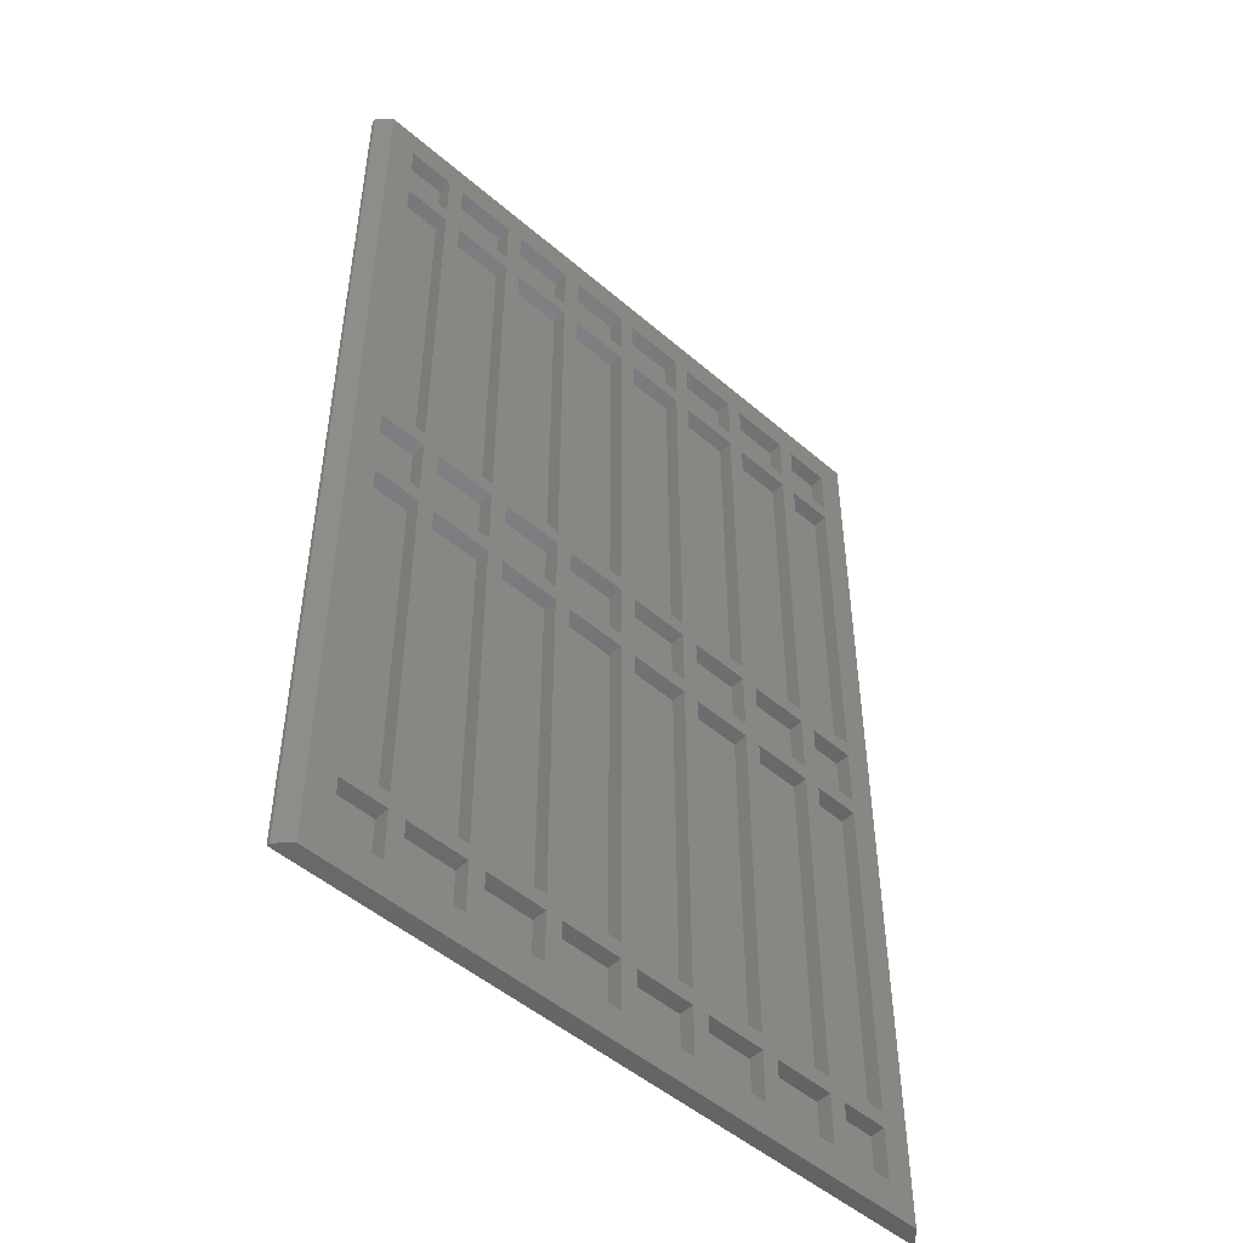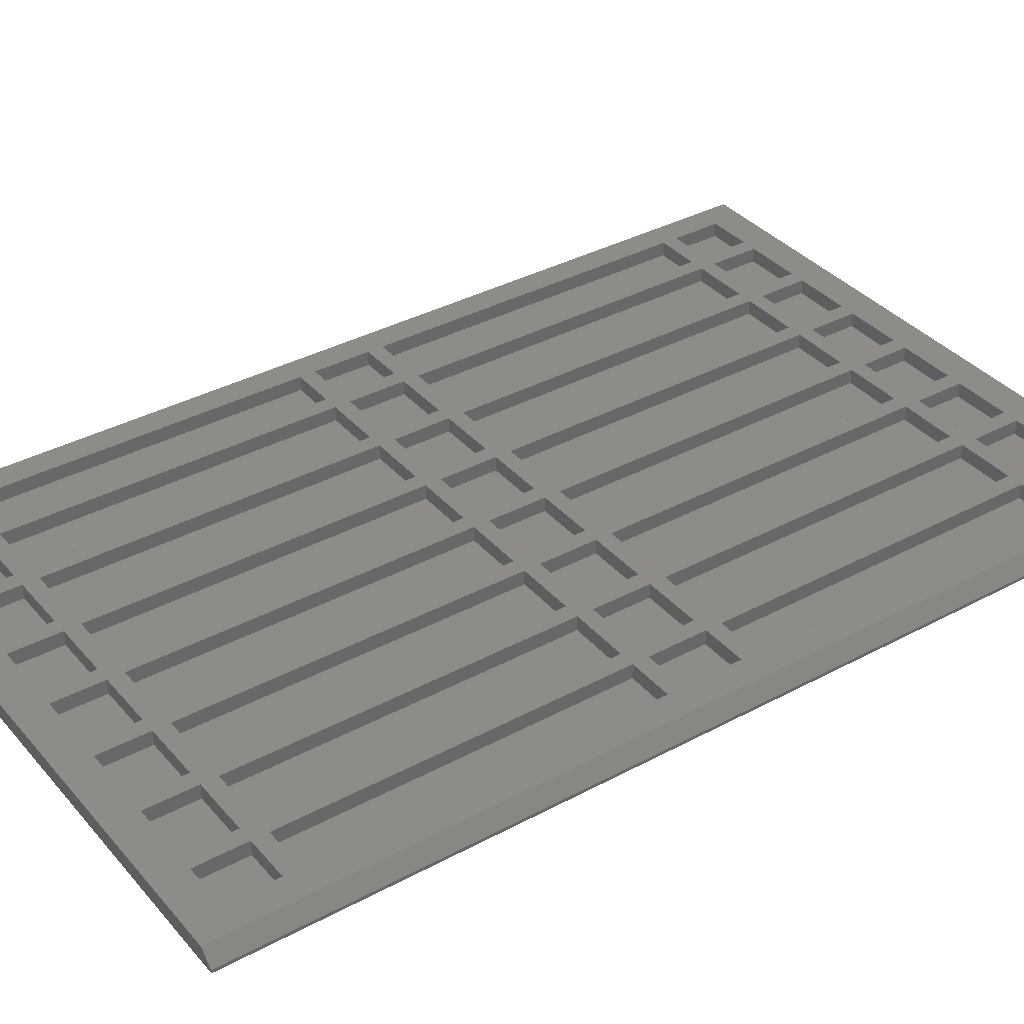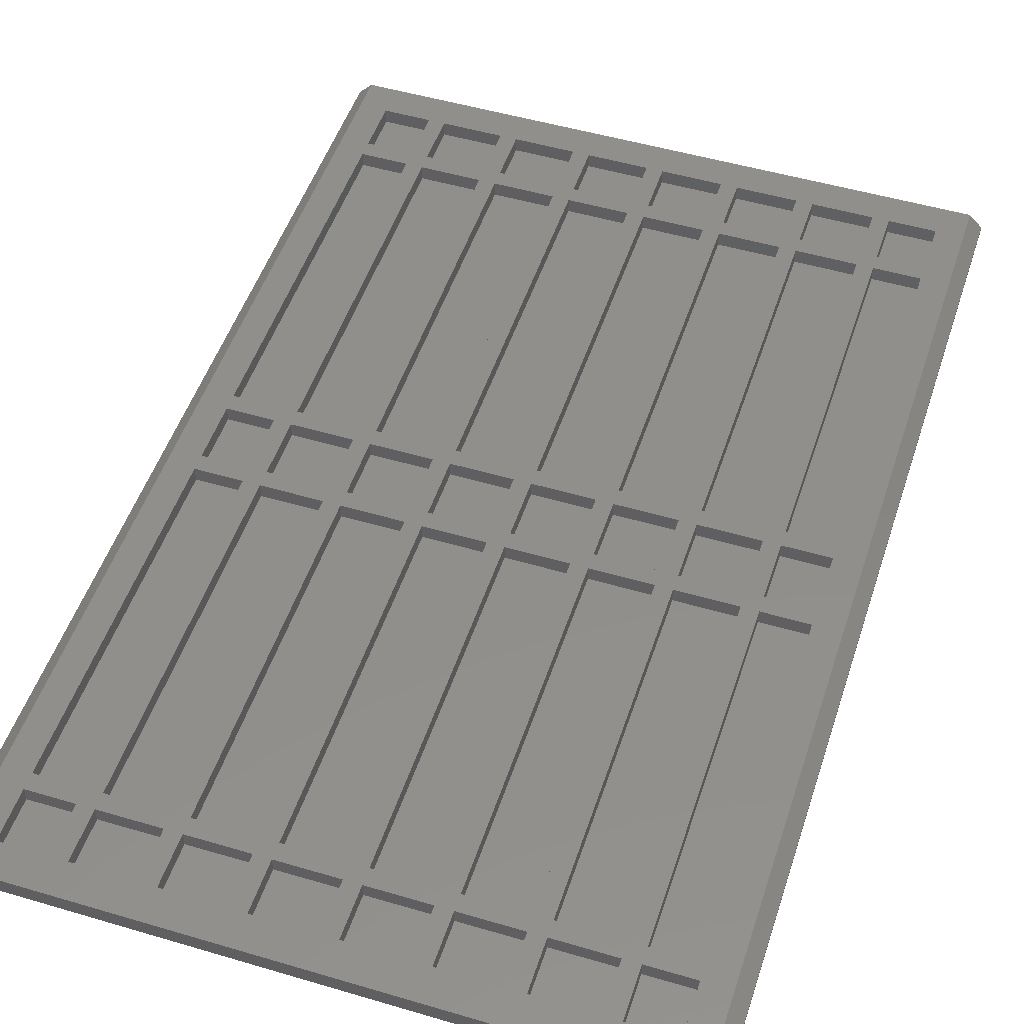
<metadata>
{"format":"stl","ext":"stl","renderer":"f3d","projection":"perspective","resolution":1024,"background":"white","views":[{"elev":-49.7,"azim":-43.5,"up":"+Y"},{"elev":36.3,"azim":-125.1,"up":"+Z"},{"elev":50.2,"azim":-162.0,"up":"+Z"}]}
</metadata>
<code>
# stl→obj: 336 verts, 668 faces
v -29.7 45 0.3
v -28.5 -45 1.5
v -28.5 45 1.5
v -29.7 -45 0.3
v 28.5 45 0
v 28.5 45 1.5
v 29.7 45 0.3
v 29.7 45 0
v -28.5 45 0
v -29.7 45 0
v -28.5 -45 0
v 28.5 -45 1.5
v -29.7 -45 0
v 28.5 -45 0
v 29.7 -45 0.3
v 29.7 -45 0
v -26 -35.75 1.5
v -21.75 -37.25 1.5
v -21.75 -35.75 1.5
v -26 -37.25 1.5
v -26 -2.75 1.5
v -21.75 -4.25 1.5
v -21.75 -2.75 1.5
v -26 -4.25 1.5
v -26 4.25 1.5
v -21.75 2.75 1.5
v -21.75 4.25 1.5
v -26 2.75 1.5
v -26 37.25 1.5
v -21.75 35.75 1.5
v -21.75 37.25 1.5
v -26 35.75 1.5
v -20.25 -35.75 1.5
v -14.75 -37.25 1.5
v -14.75 -35.75 1.5
v -20.25 -37.25 1.5
v -20.25 -2.75 1.5
v -14.75 -4.25 1.5
v -14.75 -2.75 1.5
v -20.25 -4.25 1.5
v -20.25 4.25 1.5
v -14.75 2.75 1.5
v -14.75 4.25 1.5
v -20.25 2.75 1.5
v -20.25 37.25 1.5
v -14.75 35.75 1.5
v -14.75 37.25 1.5
v -20.25 35.75 1.5
v -13.25 -35.75 1.5
v -7.75 -37.25 1.5
v -7.75 -35.75 1.5
v -13.25 -37.25 1.5
v -13.25 -2.75 1.5
v -7.75 -4.25 1.5
v -7.75 -2.75 1.5
v -13.25 -4.25 1.5
v -13.25 4.25 1.5
v -7.75 2.75 1.5
v -7.75 4.25 1.5
v -13.25 2.75 1.5
v -13.25 37.25 1.5
v -7.75 35.75 1.5
v -7.75 37.25 1.5
v -13.25 35.75 1.5
v -6.25 -35.75 1.5
v -0.75 -37.25 1.5
v -0.75 -35.75 1.5
v -6.25 -37.25 1.5
v -6.25 -2.75 1.5
v -0.75 -4.25 1.5
v -0.75 -2.75 1.5
v -6.25 -4.25 1.5
v -6.25 4.25 1.5
v -0.75 2.75 1.5
v -0.75 4.25 1.5
v -6.25 2.75 1.5
v -6.25 37.25 1.5
v -0.75 35.75 1.5
v -0.75 37.25 1.5
v -6.25 35.75 1.5
v 0.75 -35.75 1.5
v 6.25 -37.25 1.5
v 6.25 -35.75 1.5
v 0.75 -37.25 1.5
v 0.75 -2.75 1.5
v 6.25 -4.25 1.5
v 6.25 -2.75 1.5
v 0.75 -4.25 1.5
v 0.75 4.25 1.5
v 6.25 2.75 1.5
v 6.25 4.25 1.5
v 0.75 2.75 1.5
v 0.75 37.25 1.5
v 6.25 35.75 1.5
v 6.25 37.25 1.5
v 0.75 35.75 1.5
v 7.75 -35.75 1.5
v 13.25 -37.25 1.5
v 13.25 -35.75 1.5
v 7.75 -37.25 1.5
v 7.75 -2.75 1.5
v 13.25 -4.25 1.5
v 13.25 -2.75 1.5
v 7.75 -4.25 1.5
v 7.75 4.25 1.5
v 13.25 2.75 1.5
v 13.25 4.25 1.5
v 7.75 2.75 1.5
v 7.75 37.25 1.5
v 13.25 35.75 1.5
v 13.25 37.25 1.5
v 7.75 35.75 1.5
v 14.75 -35.75 1.5
v 20.25 -37.25 1.5
v 20.25 -35.75 1.5
v 14.75 -37.25 1.5
v 14.75 -2.75 1.5
v 20.25 -4.25 1.5
v 20.25 -2.75 1.5
v 14.75 -4.25 1.5
v 14.75 4.25 1.5
v 20.25 2.75 1.5
v 20.25 4.25 1.5
v 14.75 2.75 1.5
v 14.75 37.25 1.5
v 20.25 35.75 1.5
v 20.25 37.25 1.5
v 14.75 35.75 1.5
v 21.75 -35.75 1.5
v 26 -37.25 1.5
v 26 -35.75 1.5
v 21.75 -37.25 1.5
v 21.75 -2.75 1.5
v 26 -4.25 1.5
v 26 -2.75 1.5
v 21.75 -4.25 1.5
v 21.75 4.25 1.5
v 26 2.75 1.5
v 26 4.25 1.5
v 21.75 2.75 1.5
v 21.75 37.25 1.5
v 26 35.75 1.5
v 26 37.25 1.5
v 21.75 35.75 1.5
v 26 42 1.5
v 21.75 42 1.5
v 20.25 42 1.5
v 14.75 42 1.5
v 13.25 42 1.5
v 7.75 42 1.5
v 6.25 42 1.5
v 0.75 42 1.5
v -0.75 42 1.5
v -6.25 42 1.5
v -7.75 42 1.5
v -13.25 42 1.5
v -14.75 42 1.5
v -20.25 42 1.5
v -21.75 42 1.5
v -26 42 1.5
v 26 -42 1.5
v 21.75 -42 1.5
v 20.25 -42 1.5
v 14.75 -42 1.5
v 13.25 -42 1.5
v 7.75 -42 1.5
v 6.25 -42 1.5
v 0.75 -42 1.5
v -0.75 -42 1.5
v -6.25 -42 1.5
v -7.75 -42 1.5
v -13.25 -42 1.5
v -14.75 -42 1.5
v -20.25 -42 1.5
v -21.75 -42 1.5
v -26 -42 1.5
v 26 37.25 0.15
v 26 42 0.15
v 26 -42 0.15
v 26 -37.25 0.15
v 26 4.25 0.15
v 26 35.75 0.15
v 26 -35.75 0.15
v 26 -4.25 0.15
v 26 -2.75 0.15
v 26 2.75 0.15
v -26 -37.25 0.15
v -26 -42 0.15
v -26 42 0.15
v -26 37.25 0.15
v -26 35.75 0.15
v -26 4.25 0.15
v -26 -4.25 0.15
v -26 -35.75 0.15
v -26 2.75 0.15
v -26 -2.75 0.15
v -21.75 42 0.15
v 21.75 42 0.15
v -20.25 42 0.15
v -14.75 42 0.15
v -13.25 42 0.15
v -7.75 42 0.15
v -6.25 42 0.15
v -0.75 42 0.15
v 0.75 42 0.15
v 6.25 42 0.15
v 7.75 42 0.15
v 13.25 42 0.15
v 14.75 42 0.15
v 20.25 42 0.15
v -21.75 -42 0.15
v 21.75 -42 0.15
v -14.75 -42 0.15
v -20.25 -42 0.15
v -7.75 -42 0.15
v -13.25 -42 0.15
v -0.75 -42 0.15
v -6.25 -42 0.15
v 6.25 -42 0.15
v 0.75 -42 0.15
v 13.25 -42 0.15
v 7.75 -42 0.15
v 20.25 -42 0.15
v 14.75 -42 0.15
v 0.75 -37.25 0.15
v 0.75 37.25 0.15
v 0.75 35.75 0.15
v 0.75 4.25 0.15
v 0.75 -4.25 0.15
v 0.75 -35.75 0.15
v 0.75 2.75 0.15
v 0.75 -2.75 0.15
v -0.75 -37.25 0.15
v -0.75 37.25 0.15
v -0.75 4.25 0.15
v -0.75 35.75 0.15
v -0.75 -35.75 0.15
v -0.75 -4.25 0.15
v -0.75 -2.75 0.15
v -0.75 2.75 0.15
v -6.25 -37.25 0.15
v -6.25 37.25 0.15
v -6.25 35.75 0.15
v -6.25 4.25 0.15
v -6.25 -4.25 0.15
v -6.25 -35.75 0.15
v -6.25 2.75 0.15
v -6.25 -2.75 0.15
v -7.75 -37.25 0.15
v -7.75 37.25 0.15
v -7.75 4.25 0.15
v -7.75 35.75 0.15
v -7.75 -35.75 0.15
v -7.75 -4.25 0.15
v -7.75 -2.75 0.15
v -7.75 2.75 0.15
v 7.75 -37.25 0.15
v 7.75 37.25 0.15
v 7.75 35.75 0.15
v 7.75 4.25 0.15
v 7.75 -4.25 0.15
v 7.75 -35.75 0.15
v 7.75 2.75 0.15
v 7.75 -2.75 0.15
v 6.25 -37.25 0.15
v 6.25 37.25 0.15
v 6.25 4.25 0.15
v 6.25 35.75 0.15
v 6.25 -35.75 0.15
v 6.25 -4.25 0.15
v 6.25 -2.75 0.15
v 6.25 2.75 0.15
v -13.25 -37.25 0.15
v -13.25 37.25 0.15
v -13.25 35.75 0.15
v -13.25 4.25 0.15
v -13.25 -4.25 0.15
v -13.25 -35.75 0.15
v -13.25 2.75 0.15
v -13.25 -2.75 0.15
v -14.75 -37.25 0.15
v -14.75 37.25 0.15
v -14.75 4.25 0.15
v -14.75 35.75 0.15
v -14.75 -35.75 0.15
v -14.75 -4.25 0.15
v -14.75 -2.75 0.15
v -14.75 2.75 0.15
v 14.75 -37.25 0.15
v 14.75 37.25 0.15
v 14.75 35.75 0.15
v 14.75 4.25 0.15
v 14.75 -4.25 0.15
v 14.75 -35.75 0.15
v 14.75 2.75 0.15
v 14.75 -2.75 0.15
v 13.25 -37.25 0.15
v 13.25 37.25 0.15
v 13.25 4.25 0.15
v 13.25 35.75 0.15
v 13.25 -35.75 0.15
v 13.25 -4.25 0.15
v 13.25 -2.75 0.15
v 13.25 2.75 0.15
v -20.25 -37.25 0.15
v -20.25 37.25 0.15
v -20.25 35.75 0.15
v -20.25 4.25 0.15
v -20.25 -4.25 0.15
v -20.25 -35.75 0.15
v -20.25 2.75 0.15
v -20.25 -2.75 0.15
v -21.75 -37.25 0.15
v -21.75 37.25 0.15
v -21.75 4.25 0.15
v -21.75 35.75 0.15
v -21.75 -35.75 0.15
v -21.75 -4.25 0.15
v -21.75 -2.75 0.15
v -21.75 2.75 0.15
v 21.75 -37.25 0.15
v 21.75 37.25 0.15
v 21.75 35.75 0.15
v 21.75 4.25 0.15
v 21.75 -4.25 0.15
v 21.75 -35.75 0.15
v 21.75 2.75 0.15
v 21.75 -2.75 0.15
v 20.25 -37.25 0.15
v 20.25 37.25 0.15
v 20.25 4.25 0.15
v 20.25 35.75 0.15
v 20.25 -35.75 0.15
v 20.25 -4.25 0.15
v 20.25 -2.75 0.15
v 20.25 2.75 0.15
f 1 2 3
f 2 1 4
f 5 6 7
f 6 5 3
f 5 7 8
f 9 3 5
f 3 9 1
f 1 9 10
f 11 2 4
f 2 11 12
f 11 4 13
f 14 12 11
f 12 14 15
f 15 14 16
f 11 5 14
f 5 11 9
f 14 8 16
f 8 14 5
f 13 9 11
f 9 13 10
f 13 1 10
f 1 13 4
f 6 15 7
f 15 6 12
f 15 8 7
f 8 15 16
f 17 18 19
f 18 17 20
f 21 22 23
f 22 21 24
f 25 26 27
f 26 25 28
f 29 30 31
f 30 29 32
f 33 34 35
f 34 33 36
f 37 38 39
f 38 37 40
f 41 42 43
f 42 41 44
f 45 46 47
f 46 45 48
f 49 50 51
f 50 49 52
f 53 54 55
f 54 53 56
f 57 58 59
f 58 57 60
f 61 62 63
f 62 61 64
f 65 66 67
f 66 65 68
f 69 70 71
f 70 69 72
f 73 74 75
f 74 73 76
f 77 78 79
f 78 77 80
f 81 82 83
f 82 81 84
f 85 86 87
f 86 85 88
f 89 90 91
f 90 89 92
f 93 94 95
f 94 93 96
f 97 98 99
f 98 97 100
f 101 102 103
f 102 101 104
f 105 106 107
f 106 105 108
f 109 110 111
f 110 109 112
f 113 114 115
f 114 113 116
f 117 118 119
f 118 117 120
f 121 122 123
f 122 121 124
f 125 126 127
f 126 125 128
f 129 130 131
f 130 129 132
f 133 134 135
f 134 133 136
f 137 138 139
f 138 137 140
f 141 142 143
f 142 141 144
f 143 6 145
f 6 146 145
f 127 141 146
f 141 127 144
f 144 126 137
f 123 137 126
f 122 140 123
f 140 122 133
f 119 133 122
f 133 119 136
f 127 146 147
f 6 147 146
f 6 148 147
f 111 125 148
f 125 111 128
f 128 110 121
f 107 121 110
f 106 124 107
f 124 106 117
f 103 117 106
f 117 103 120
f 111 148 149
f 6 149 148
f 6 150 149
f 95 109 150
f 109 95 112
f 112 94 105
f 91 105 94
f 90 108 91
f 108 90 101
f 87 101 90
f 101 87 104
f 95 150 151
f 6 151 150
f 6 152 151
f 79 93 152
f 93 79 96
f 96 78 89
f 75 89 78
f 74 92 75
f 92 74 85
f 71 85 74
f 85 71 88
f 79 152 153
f 6 153 152
f 3 153 6
f 63 77 154
f 77 63 80
f 80 62 73
f 59 73 62
f 58 76 59
f 76 58 69
f 55 69 58
f 69 55 72
f 63 154 155
f 153 3 154
f 154 3 155
f 47 61 156
f 61 47 64
f 64 46 57
f 43 57 46
f 42 60 43
f 60 42 53
f 39 53 42
f 53 39 56
f 47 156 157
f 155 3 156
f 156 3 157
f 31 45 158
f 45 31 48
f 48 30 41
f 27 41 30
f 26 44 27
f 44 26 37
f 23 37 26
f 37 23 40
f 31 158 159
f 157 3 158
f 158 3 159
f 3 29 160
f 29 3 32
f 32 3 25
f 25 3 28
f 28 3 21
f 21 3 24
f 2 24 3
f 24 2 17
f 17 2 20
f 159 3 160
f 142 6 143
f 139 6 142
f 6 139 12
f 138 12 139
f 135 12 138
f 134 12 135
f 131 12 134
f 130 12 131
f 161 12 130
f 162 12 161
f 144 127 126
f 137 123 140
f 118 136 119
f 136 118 129
f 115 129 118
f 129 115 132
f 114 132 115
f 132 114 162
f 163 162 114
f 163 12 162
f 164 12 163
f 128 111 110
f 121 107 124
f 102 120 103
f 120 102 113
f 99 113 102
f 113 99 116
f 98 116 99
f 116 98 164
f 165 164 98
f 165 12 164
f 166 12 165
f 112 95 94
f 105 91 108
f 86 104 87
f 104 86 97
f 83 97 86
f 97 83 100
f 82 100 83
f 100 82 166
f 167 166 82
f 167 12 166
f 168 12 167
f 96 79 78
f 89 75 92
f 70 88 71
f 88 70 81
f 67 81 70
f 81 67 84
f 66 84 67
f 84 66 168
f 169 168 66
f 169 12 168
f 2 169 170
f 80 63 62
f 73 59 76
f 54 72 55
f 72 54 65
f 51 65 54
f 65 51 68
f 50 68 51
f 68 50 170
f 171 170 50
f 2 170 171
f 2 171 172
f 64 47 46
f 57 43 60
f 38 56 39
f 56 38 49
f 35 49 38
f 49 35 52
f 34 52 35
f 52 34 172
f 173 172 34
f 2 172 173
f 2 173 174
f 48 31 30
f 41 27 44
f 22 40 23
f 40 22 33
f 19 33 22
f 33 19 36
f 18 36 19
f 36 18 174
f 175 174 18
f 2 174 175
f 2 175 176
f 169 2 12
f 20 2 176
f 177 145 178
f 145 177 143
f 179 130 180
f 130 179 161
f 181 142 182
f 142 181 139
f 183 134 184
f 134 183 131
f 185 138 186
f 138 185 135
f 176 187 20
f 187 176 188
f 29 189 160
f 189 29 190
f 25 191 32
f 191 25 192
f 17 193 24
f 193 17 194
f 21 195 28
f 195 21 196
f 189 159 160
f 159 189 197
f 198 145 146
f 145 198 178
f 199 157 158
f 157 199 200
f 201 155 156
f 155 201 202
f 203 153 154
f 153 203 204
f 205 151 152
f 151 205 206
f 207 149 150
f 149 207 208
f 209 147 148
f 147 209 210
f 211 176 175
f 176 211 188
f 179 162 161
f 162 179 212
f 213 174 173
f 174 213 214
f 215 172 171
f 172 215 216
f 217 170 169
f 170 217 218
f 219 168 167
f 168 219 220
f 221 166 165
f 166 221 222
f 223 164 163
f 164 223 224
f 168 225 84
f 225 168 220
f 93 205 152
f 205 93 226
f 89 227 96
f 227 89 228
f 81 229 88
f 229 81 230
f 85 231 92
f 231 85 232
f 217 66 233
f 66 217 169
f 234 153 204
f 153 234 79
f 235 78 236
f 78 235 75
f 237 70 238
f 70 237 67
f 239 74 240
f 74 239 71
f 170 241 68
f 241 170 218
f 77 203 154
f 203 77 242
f 73 243 80
f 243 73 244
f 65 245 72
f 245 65 246
f 69 247 76
f 247 69 248
f 215 50 249
f 50 215 171
f 250 155 202
f 155 250 63
f 251 62 252
f 62 251 59
f 253 54 254
f 54 253 51
f 255 58 256
f 58 255 55
f 166 257 100
f 257 166 222
f 109 207 150
f 207 109 258
f 105 259 112
f 259 105 260
f 97 261 104
f 261 97 262
f 101 263 108
f 263 101 264
f 219 82 265
f 82 219 167
f 266 151 206
f 151 266 95
f 267 94 268
f 94 267 91
f 269 86 270
f 86 269 83
f 271 90 272
f 90 271 87
f 172 273 52
f 273 172 216
f 61 201 156
f 201 61 274
f 57 275 64
f 275 57 276
f 49 277 56
f 277 49 278
f 53 279 60
f 279 53 280
f 213 34 281
f 34 213 173
f 282 157 200
f 157 282 47
f 283 46 284
f 46 283 43
f 285 38 286
f 38 285 35
f 287 42 288
f 42 287 39
f 164 289 116
f 289 164 224
f 125 209 148
f 209 125 290
f 121 291 128
f 291 121 292
f 113 293 120
f 293 113 294
f 117 295 124
f 295 117 296
f 221 98 297
f 98 221 165
f 298 149 208
f 149 298 111
f 299 110 300
f 110 299 107
f 301 102 302
f 102 301 99
f 303 106 304
f 106 303 103
f 174 305 36
f 305 174 214
f 45 199 158
f 199 45 306
f 41 307 48
f 307 41 308
f 33 309 40
f 309 33 310
f 37 311 44
f 311 37 312
f 211 18 313
f 18 211 175
f 314 159 197
f 159 314 31
f 315 30 316
f 30 315 27
f 317 22 318
f 22 317 19
f 319 26 320
f 26 319 23
f 162 321 132
f 321 162 212
f 141 198 146
f 198 141 322
f 137 323 144
f 323 137 324
f 129 325 136
f 325 129 326
f 133 327 140
f 327 133 328
f 223 114 329
f 114 223 163
f 330 147 210
f 147 330 127
f 331 126 332
f 126 331 123
f 333 118 334
f 118 333 115
f 335 122 336
f 122 335 119
f 319 21 23
f 21 319 196
f 287 37 39
f 37 287 312
f 255 53 55
f 53 255 280
f 239 69 71
f 69 239 248
f 271 85 87
f 85 271 232
f 303 101 103
f 101 303 264
f 335 117 119
f 117 335 296
f 185 133 135
f 133 185 328
f 193 22 24
f 22 193 318
f 309 38 40
f 38 309 286
f 277 54 56
f 54 277 254
f 245 70 72
f 70 245 238
f 229 86 88
f 86 229 270
f 261 102 104
f 102 261 302
f 293 118 120
f 118 293 334
f 325 134 136
f 134 325 184
f 315 25 27
f 25 315 192
f 283 41 43
f 41 283 308
f 251 57 59
f 57 251 276
f 235 73 75
f 73 235 244
f 267 89 91
f 89 267 228
f 299 105 107
f 105 299 260
f 331 121 123
f 121 331 292
f 181 137 139
f 137 181 324
f 195 26 28
f 26 195 320
f 311 42 44
f 42 311 288
f 279 58 60
f 58 279 256
f 247 74 76
f 74 247 240
f 231 90 92
f 90 231 272
f 263 106 108
f 106 263 304
f 295 122 124
f 122 295 336
f 327 138 140
f 138 327 186
f 317 17 19
f 17 317 194
f 285 33 35
f 33 285 310
f 253 49 51
f 49 253 278
f 237 65 67
f 65 237 246
f 269 81 83
f 81 269 230
f 301 97 99
f 97 301 262
f 333 113 115
f 113 333 294
f 183 129 131
f 129 183 326
f 187 18 20
f 18 187 313
f 305 34 36
f 34 305 281
f 273 50 52
f 50 273 249
f 241 66 68
f 66 241 233
f 225 82 84
f 82 225 265
f 257 98 100
f 98 257 297
f 289 114 116
f 114 289 329
f 321 130 132
f 130 321 180
f 314 29 31
f 29 314 190
f 282 45 47
f 45 282 306
f 250 61 63
f 61 250 274
f 234 77 79
f 77 234 242
f 266 93 95
f 93 266 226
f 298 109 111
f 109 298 258
f 330 125 127
f 125 330 290
f 177 141 143
f 141 177 322
f 191 30 32
f 30 191 316
f 307 46 48
f 46 307 284
f 275 62 64
f 62 275 252
f 243 78 80
f 78 243 236
f 227 94 96
f 94 227 268
f 259 110 112
f 110 259 300
f 291 126 128
f 126 291 332
f 323 142 144
f 142 323 182
f 187 211 313
f 211 187 188
f 189 314 197
f 314 189 190
f 191 315 316
f 315 191 192
f 193 317 318
f 317 193 194
f 195 319 320
f 319 195 196
f 199 282 200
f 282 199 306
f 305 213 281
f 213 305 214
f 307 283 284
f 283 307 308
f 309 285 286
f 285 309 310
f 311 287 288
f 287 311 312
f 201 250 202
f 250 201 274
f 273 215 249
f 215 273 216
f 275 251 252
f 251 275 276
f 277 253 254
f 253 277 278
f 279 255 256
f 255 279 280
f 203 234 204
f 234 203 242
f 241 217 233
f 217 241 218
f 243 235 236
f 235 243 244
f 245 237 238
f 237 245 246
f 247 239 240
f 239 247 248
f 205 266 206
f 266 205 226
f 225 219 265
f 219 225 220
f 227 267 268
f 267 227 228
f 229 269 270
f 269 229 230
f 231 271 272
f 271 231 232
f 207 298 208
f 298 207 258
f 257 221 297
f 221 257 222
f 259 299 300
f 299 259 260
f 261 301 302
f 301 261 262
f 263 303 304
f 303 263 264
f 209 330 210
f 330 209 290
f 289 223 329
f 223 289 224
f 291 331 332
f 331 291 292
f 293 333 334
f 333 293 294
f 295 335 336
f 335 295 296
f 198 177 178
f 177 198 322
f 321 179 180
f 179 321 212
f 323 181 182
f 181 323 324
f 325 183 184
f 183 325 326
f 327 185 186
f 185 327 328

</code>
